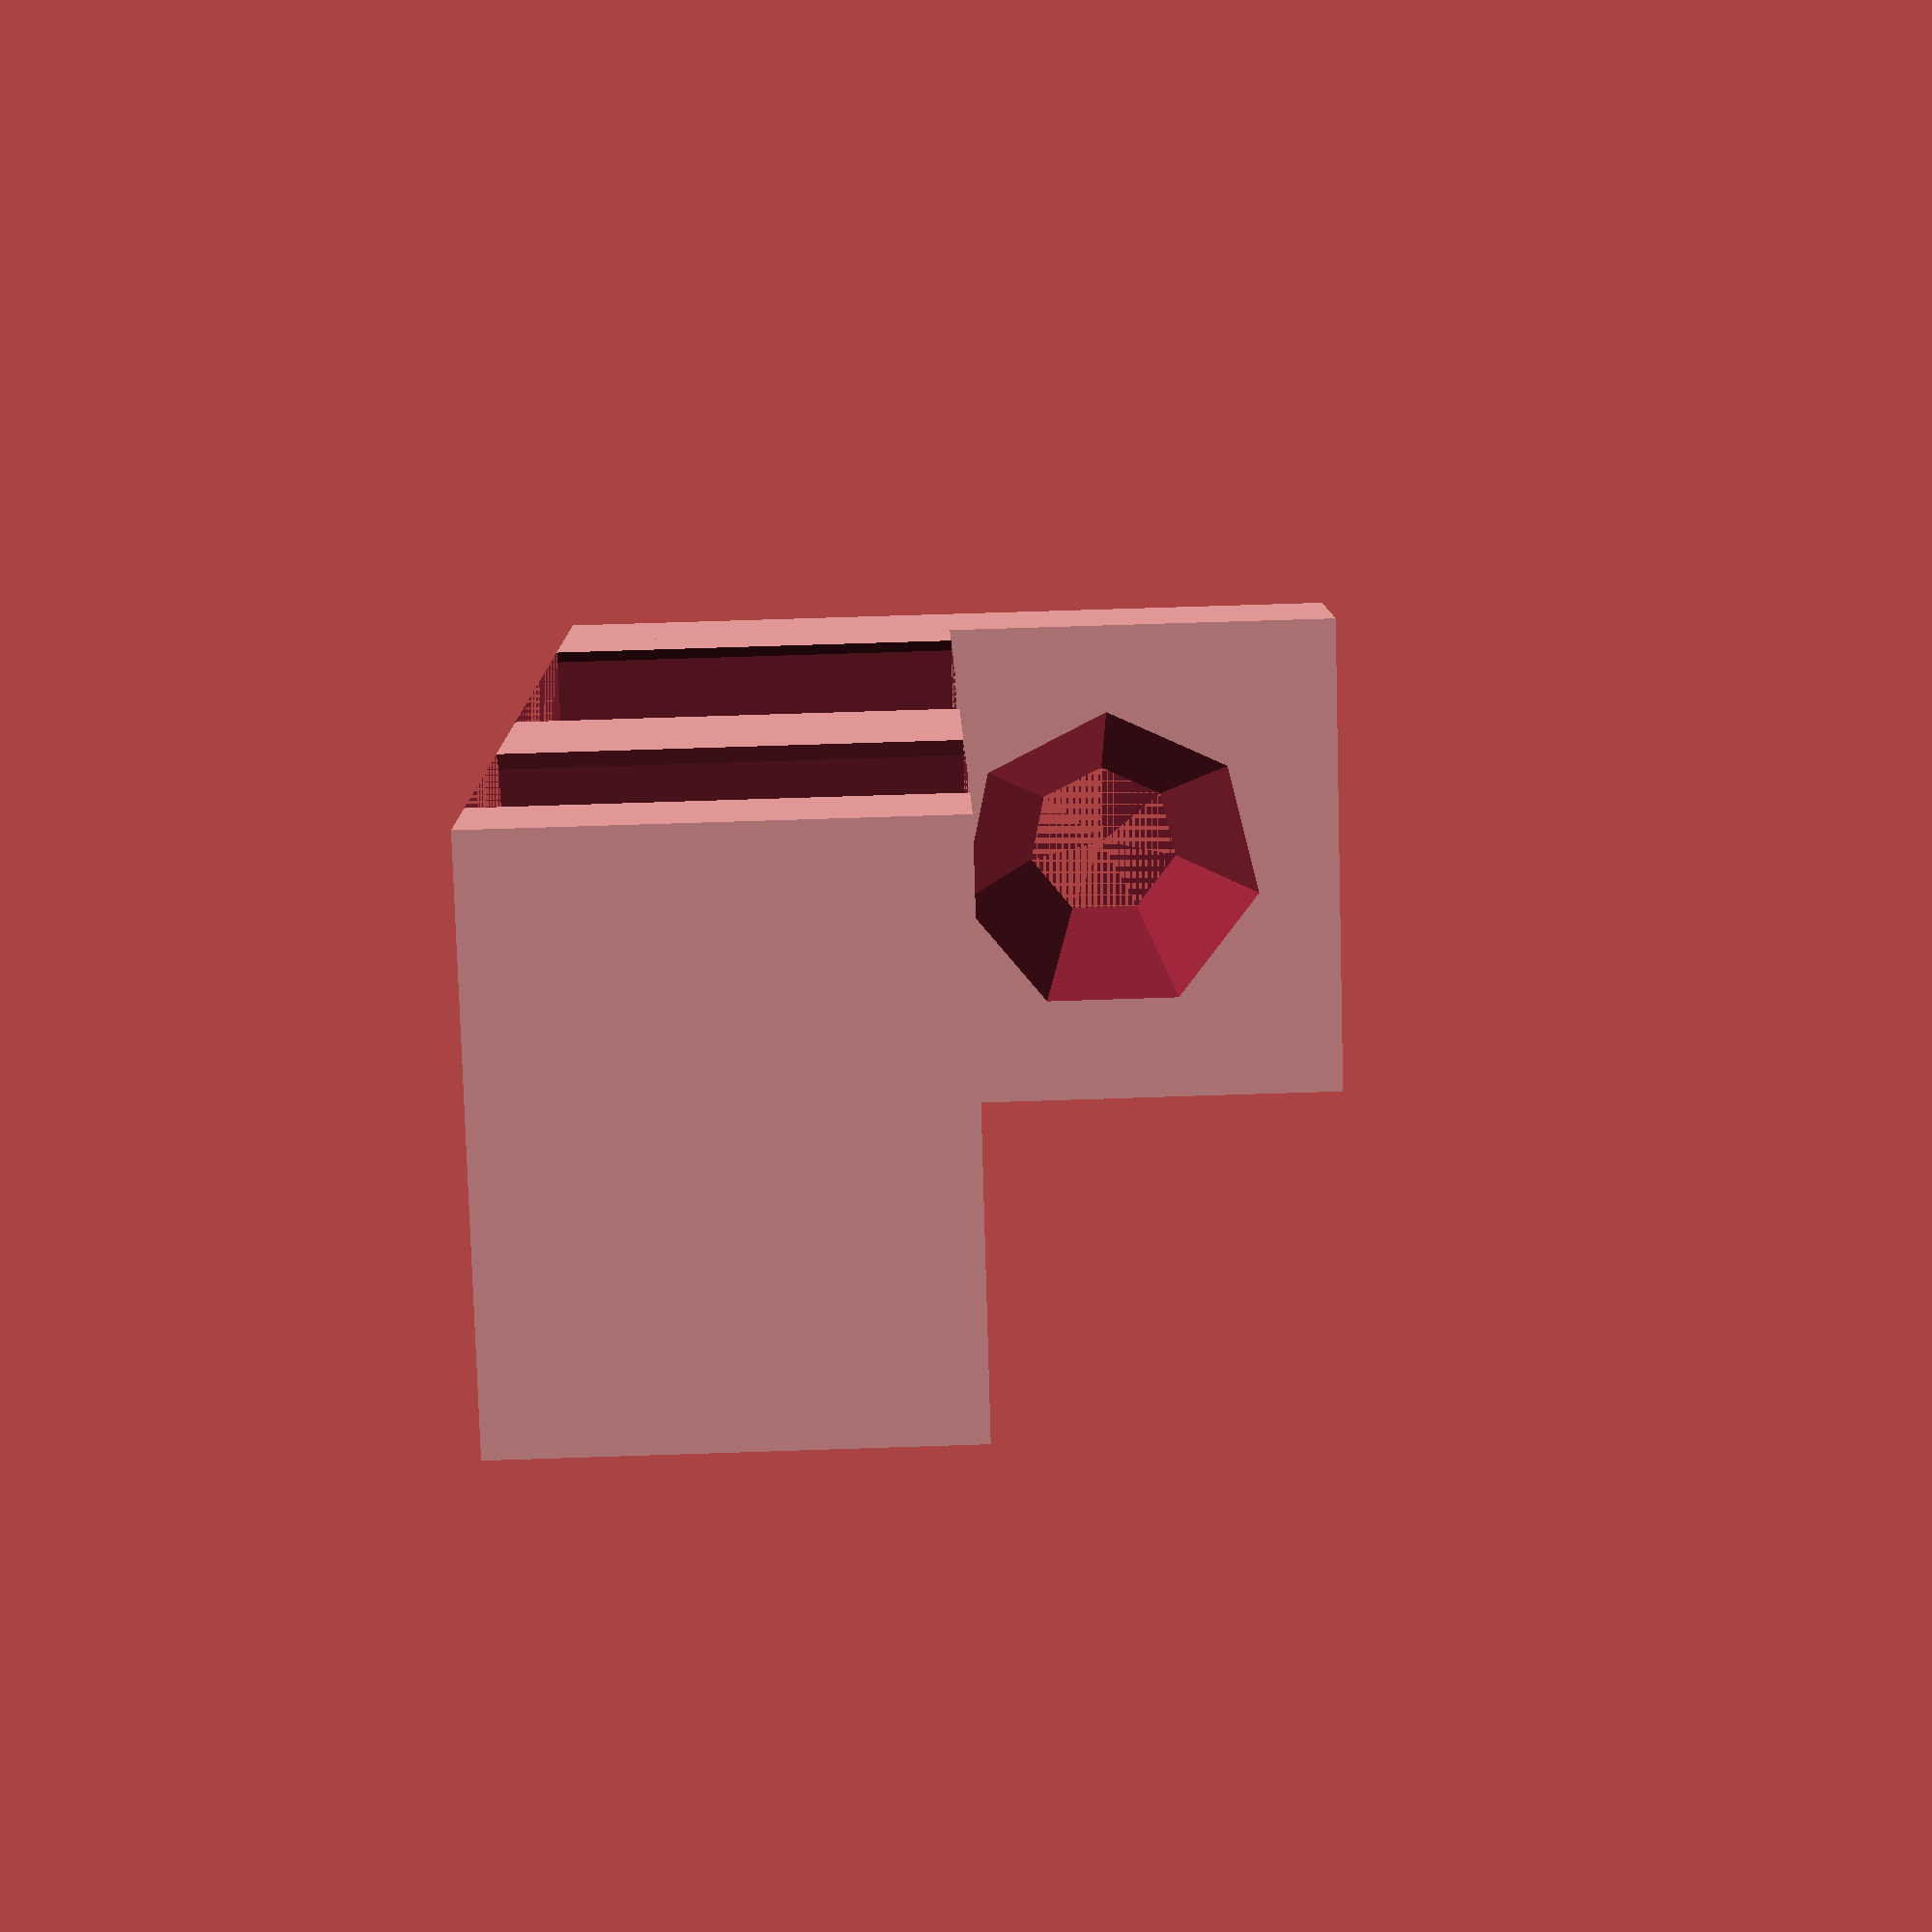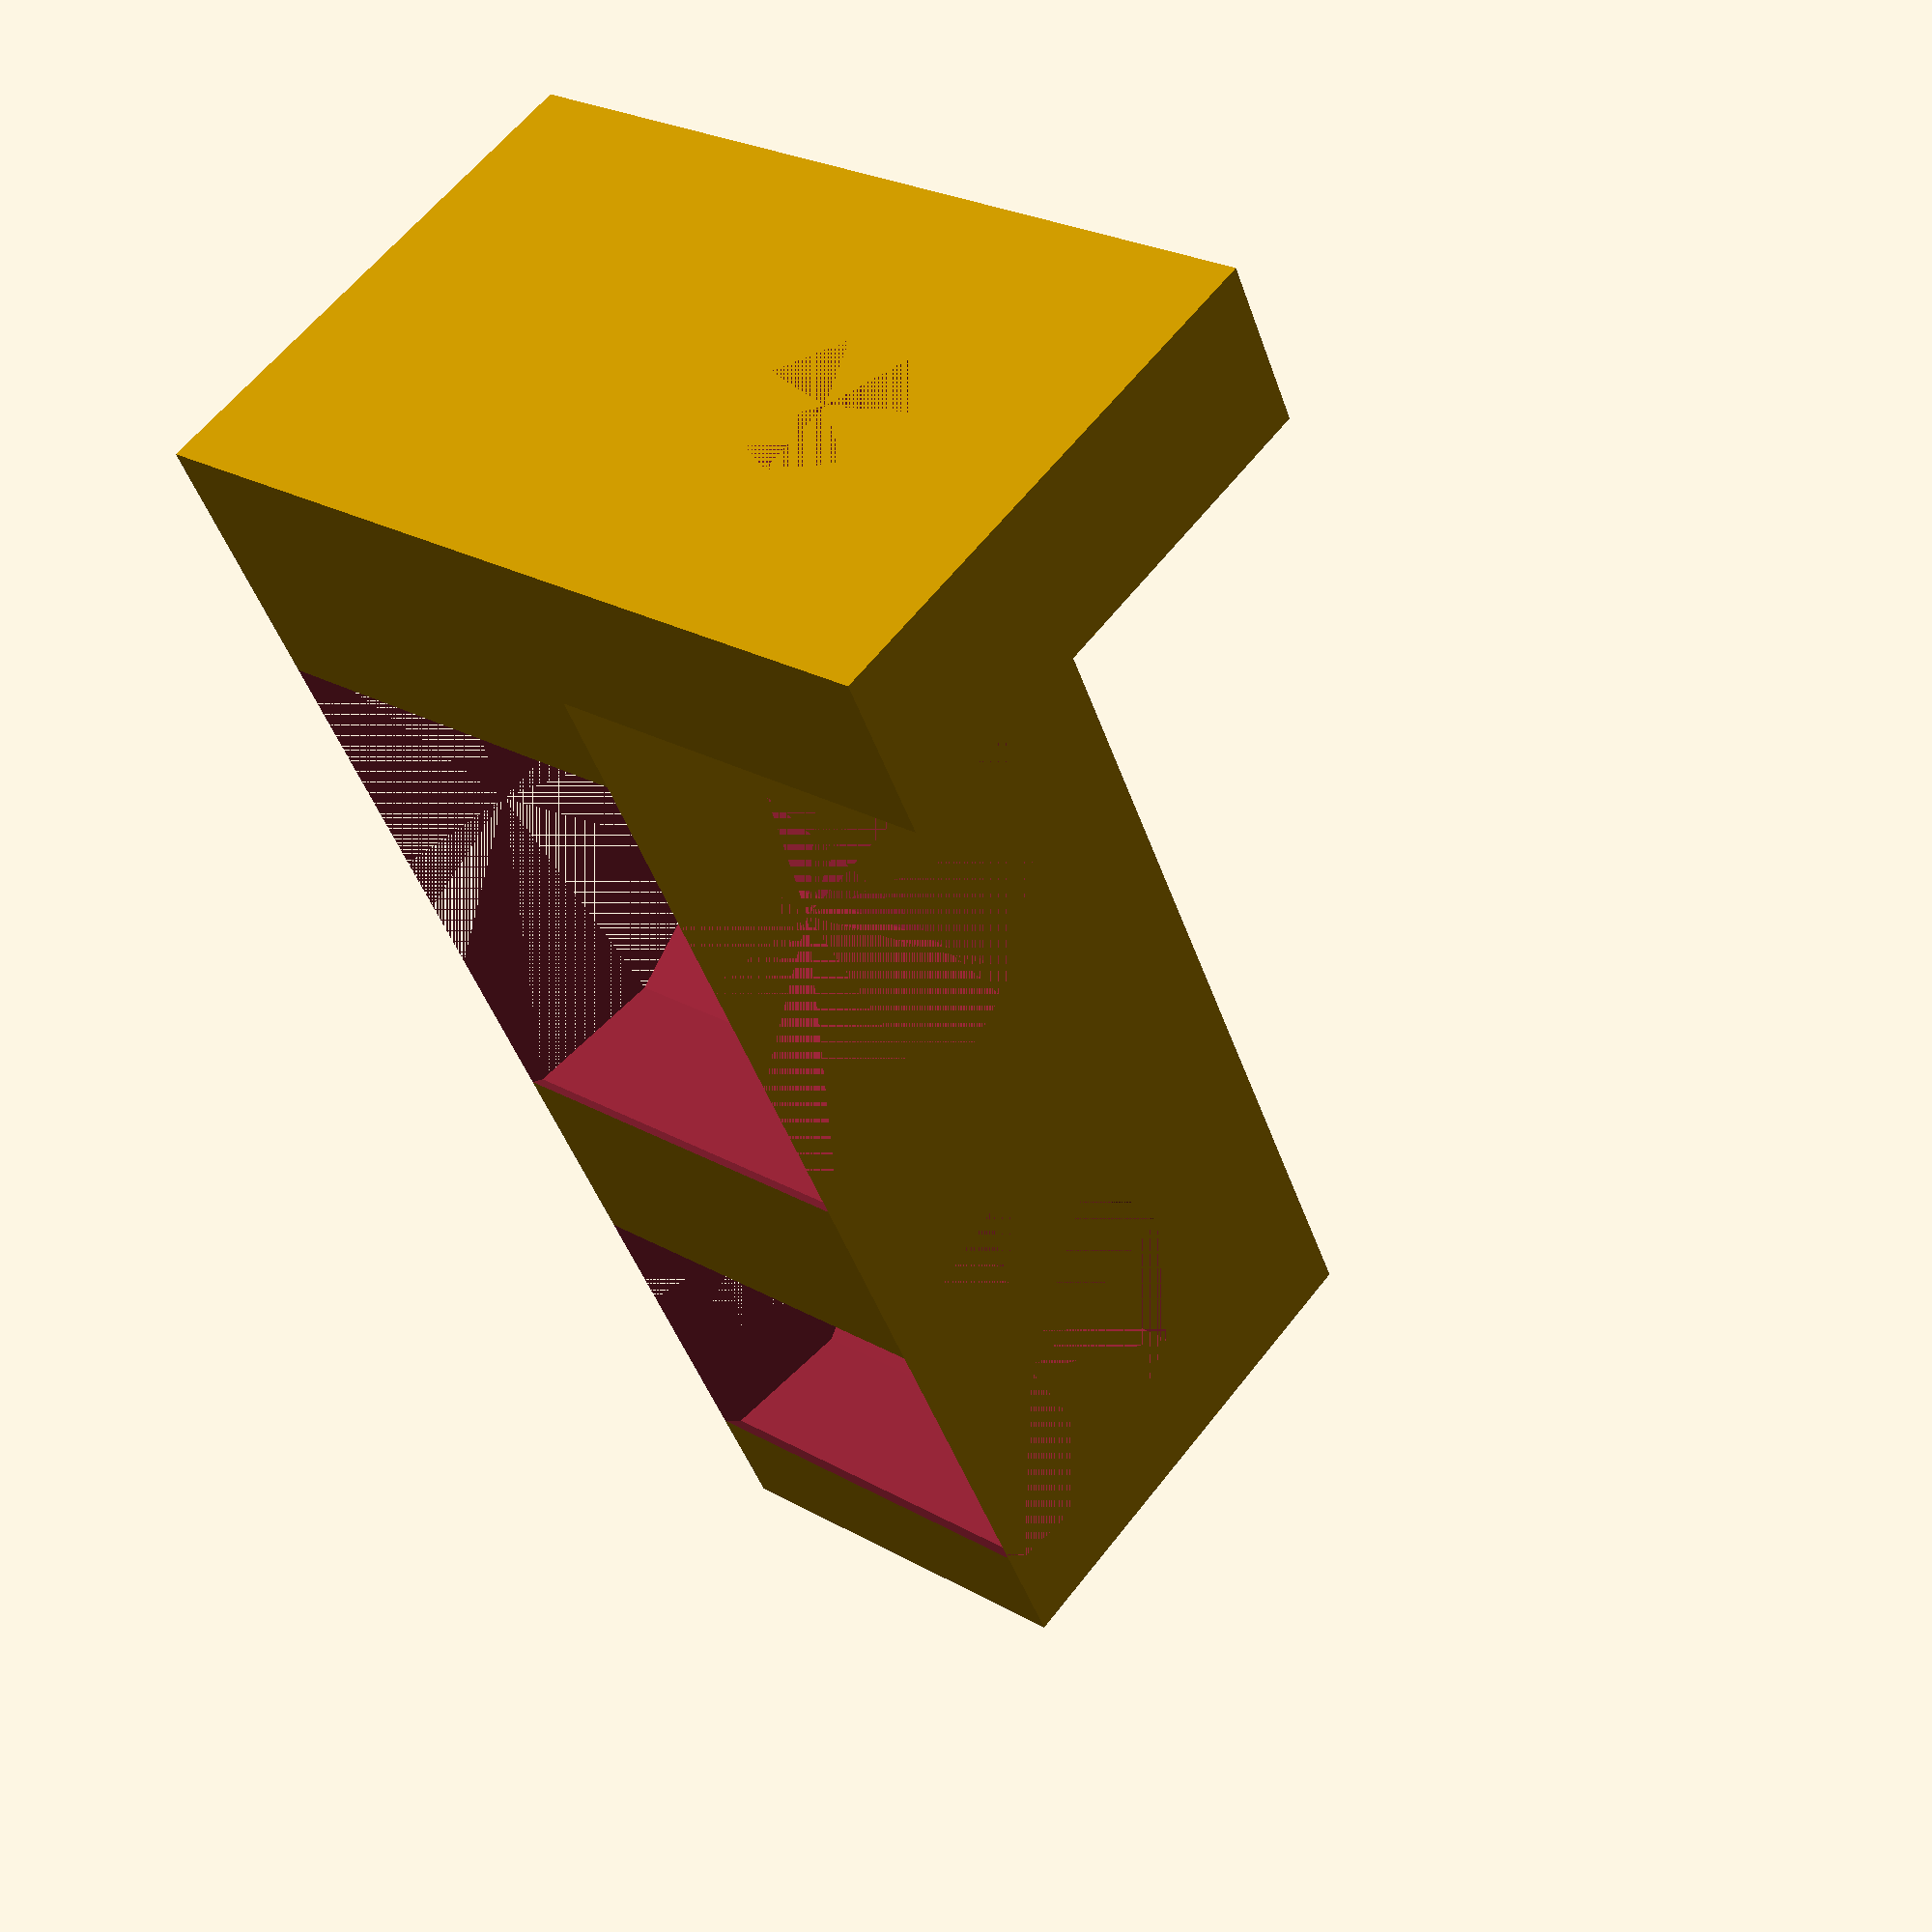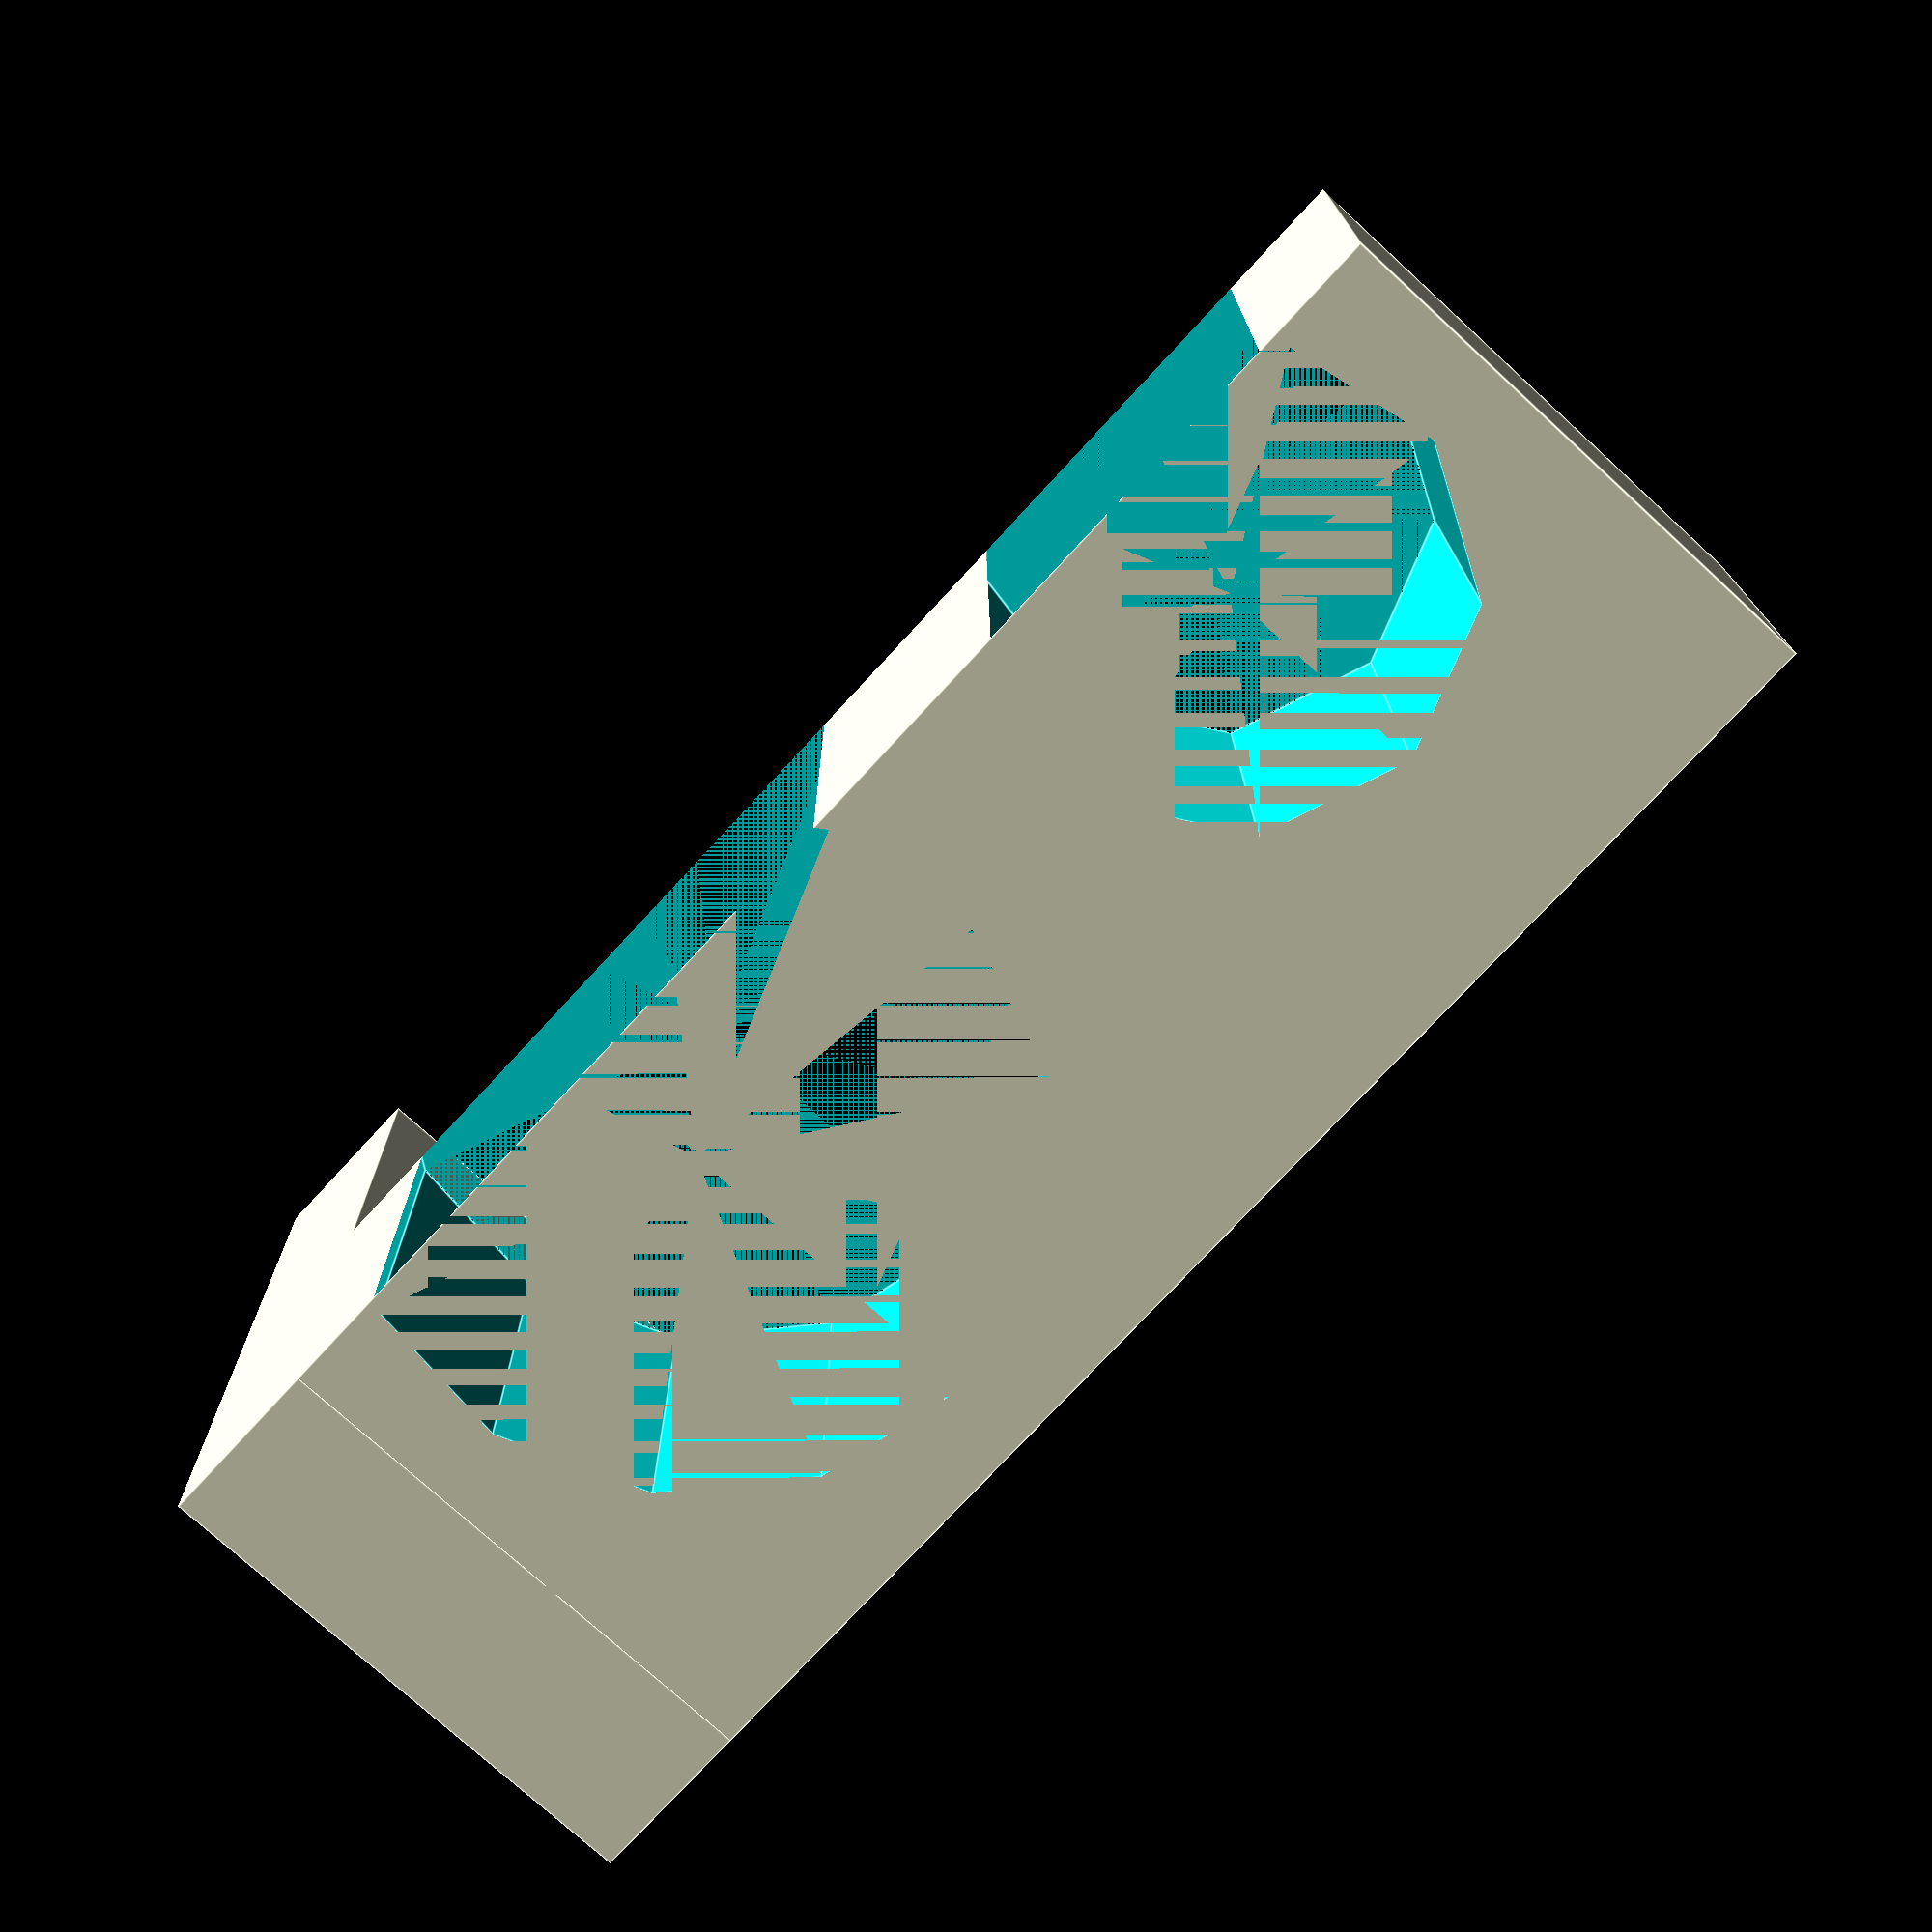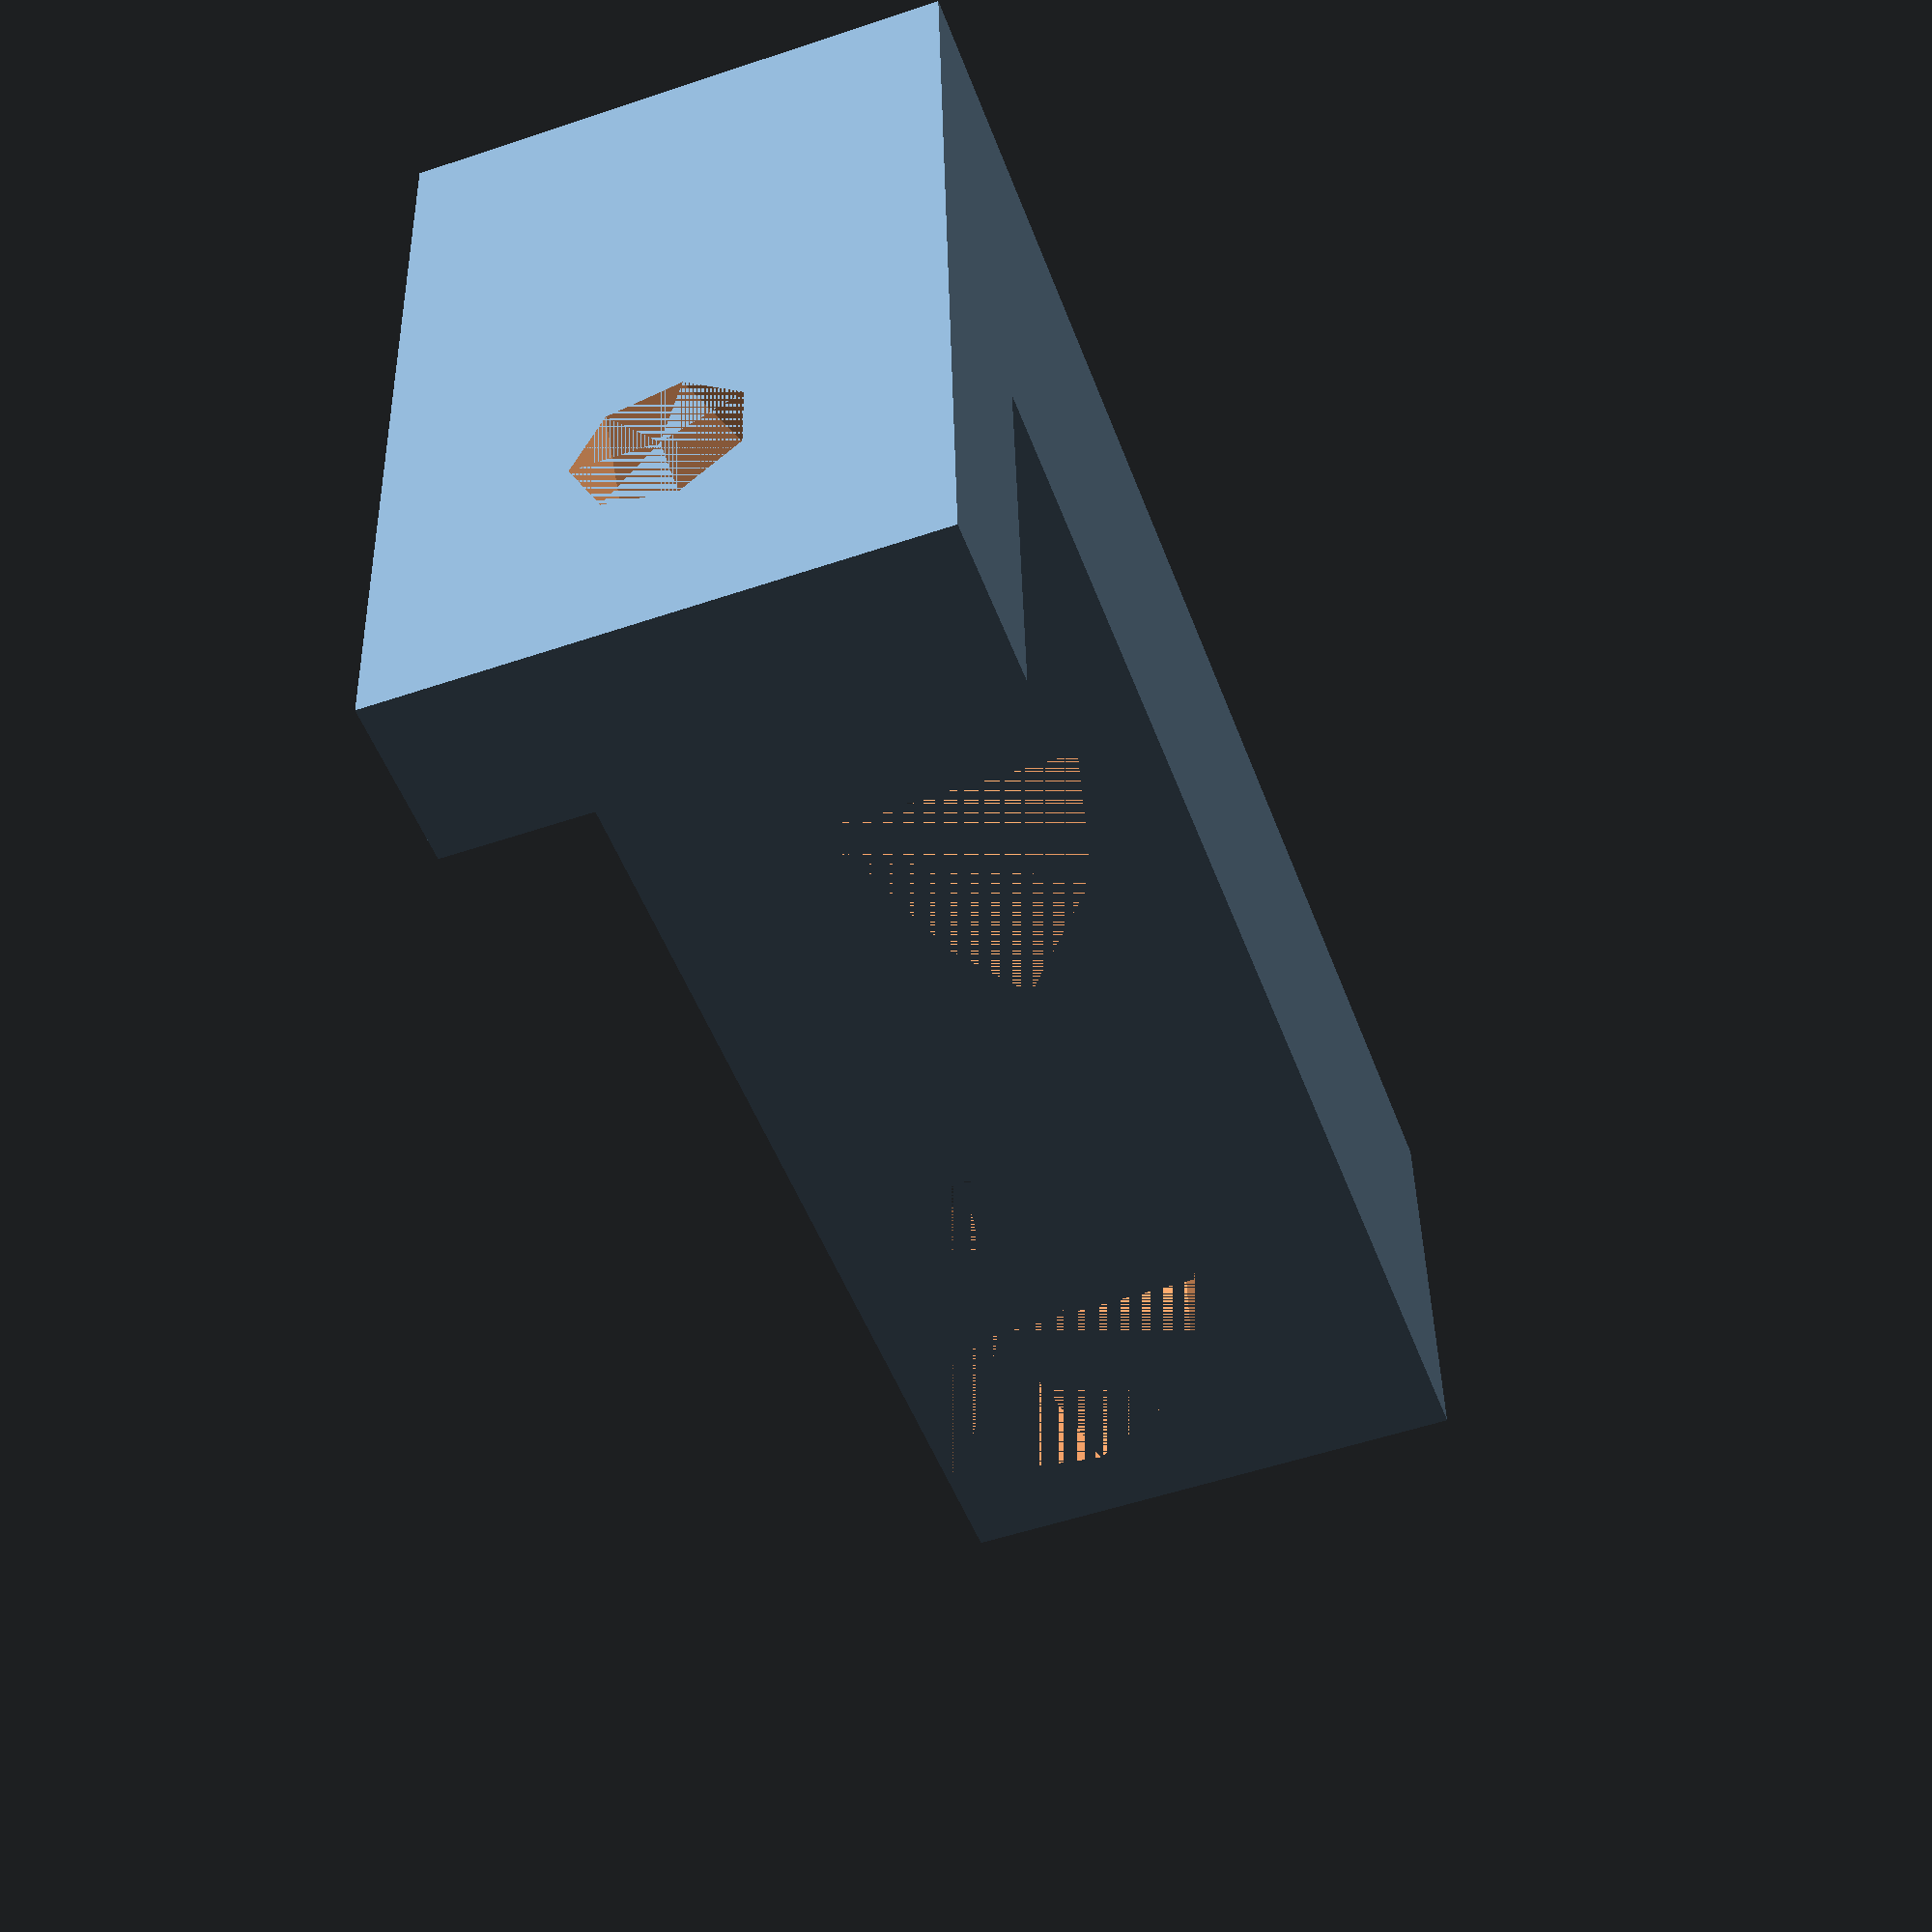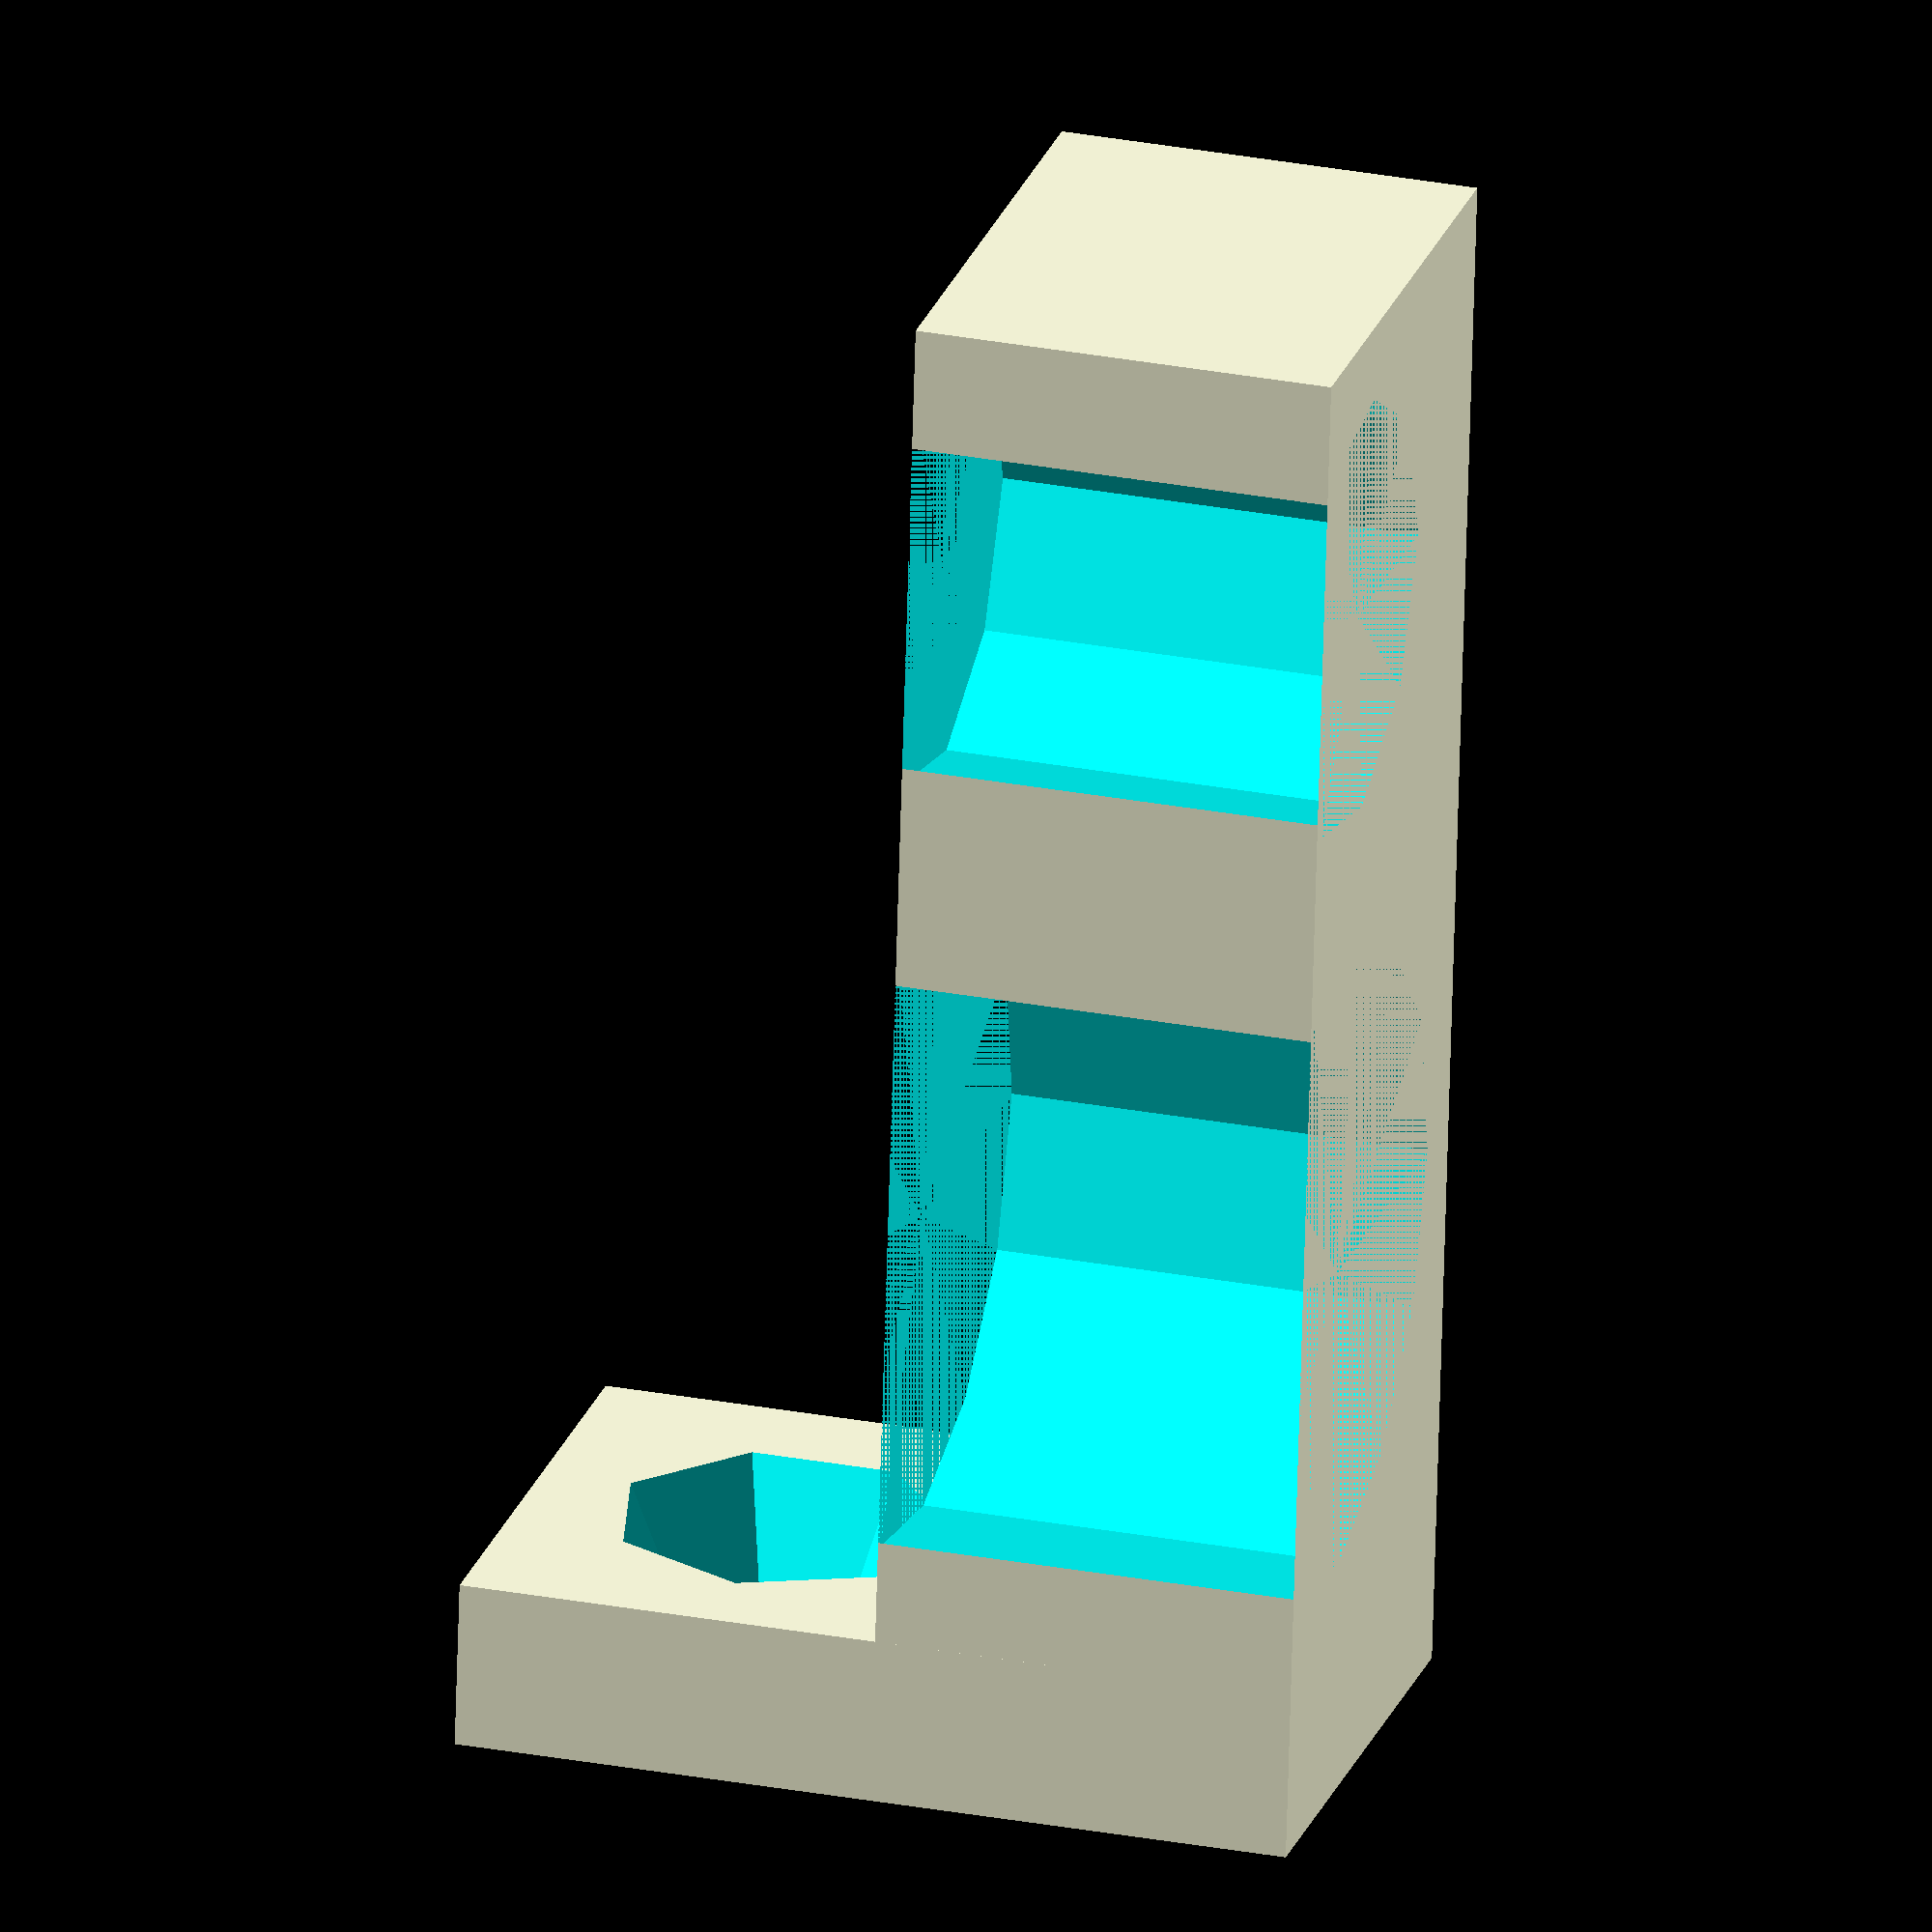
<openscad>
// screw sizing
r1=1;
r2=2;

// cable sizing
rsm = 5 / 2;
rlrg = 7.5 / 2;
shift = 1.5;

// general sizing
between = 2;
h=5;

module clip(){
    difference(){
        translate([-shift, -(rsm + between / 2), 0]) 
        cube([rlrg + shift + between / 2, 2 * rsm + 2 * rlrg + 3 * between, h]);
        union(){
            cylinder(h=h,r=rsm + .1 );
            translate([0,rsm + rlrg + between,0]) cylinder(h=h,r=rlrg + .1);
        }
    }
}

module wallhole(x=rlrg + shift + between / 2, y=between, z=10, r1=r1, r2=r2){
    difference(){
        cube([x,y,z]);
        translate([x/2,0,z - between / 2 - r2 ]) rotate([-90,0,0]) cylinder(h=y+0.01, r1=r1, r2=r2);
        }
    }


clip();
translate([rlrg + between/2,  rsm + 2 * rlrg + 2.5 * between, 0]) rotate([0,0,180]) wallhole();

</openscad>
<views>
elev=290.1 azim=149.8 roll=268.1 proj=p view=solid
elev=155.4 azim=152.8 roll=227.1 proj=p view=solid
elev=344.8 azim=137.4 roll=179.7 proj=p view=edges
elev=319.6 azim=340.2 roll=358.7 proj=p view=wireframe
elev=151.2 azim=354.0 roll=74.2 proj=o view=wireframe
</views>
